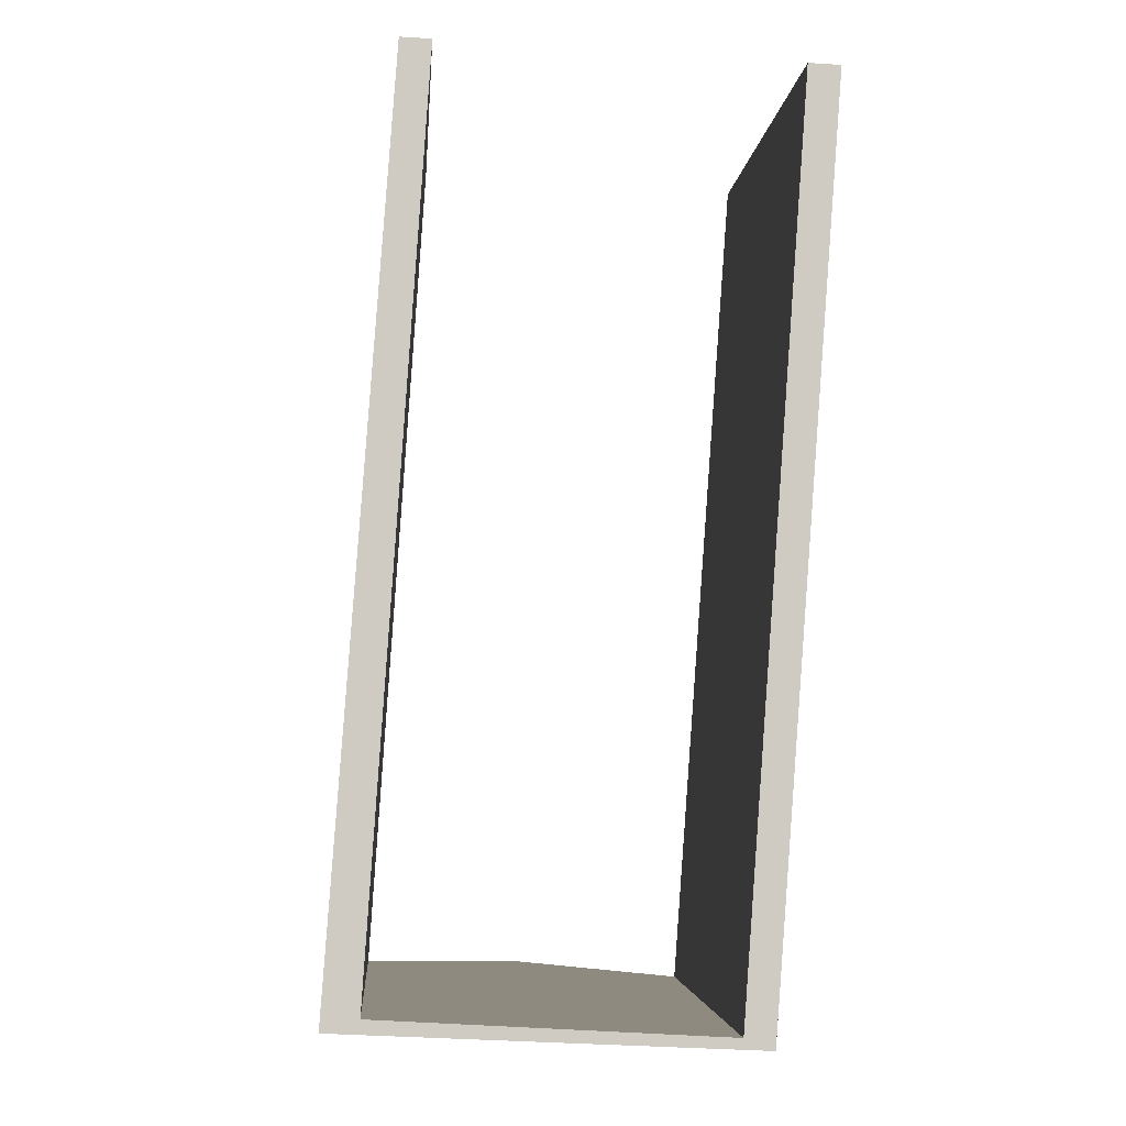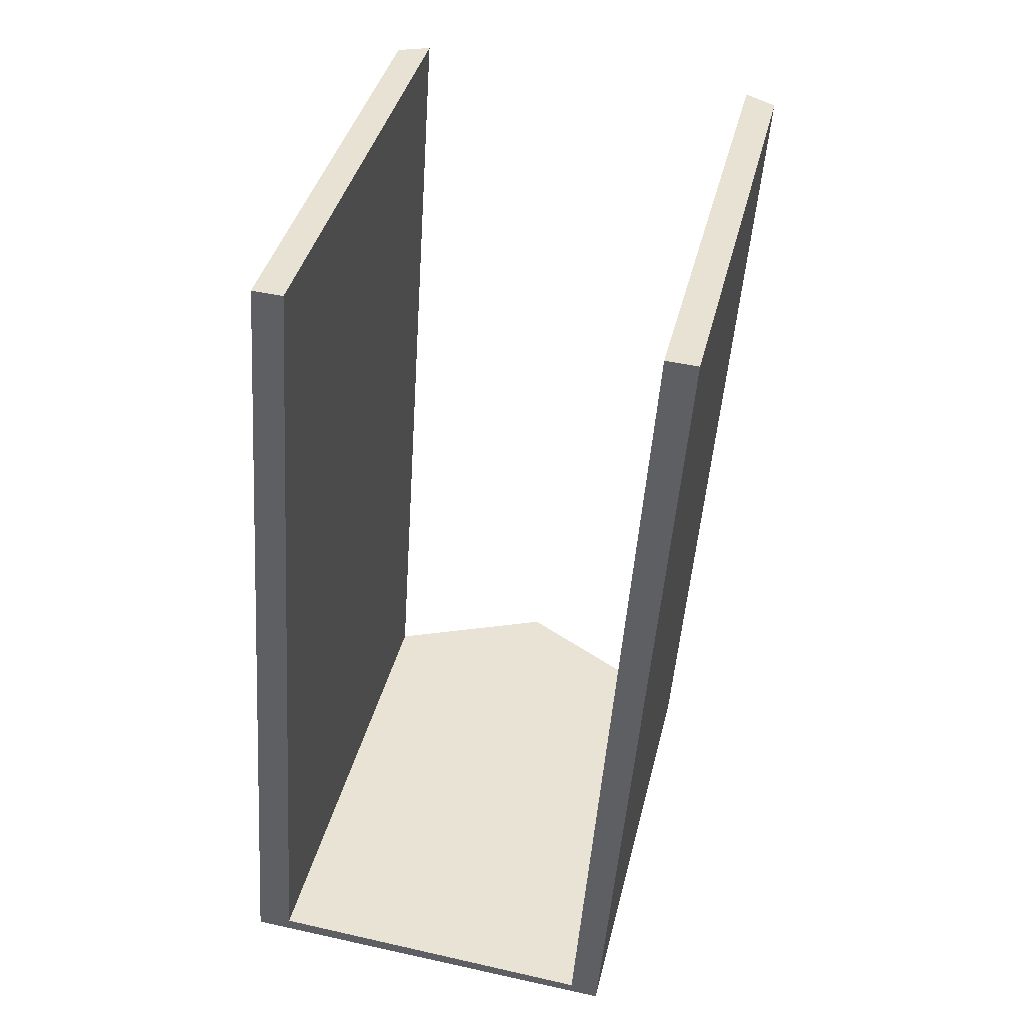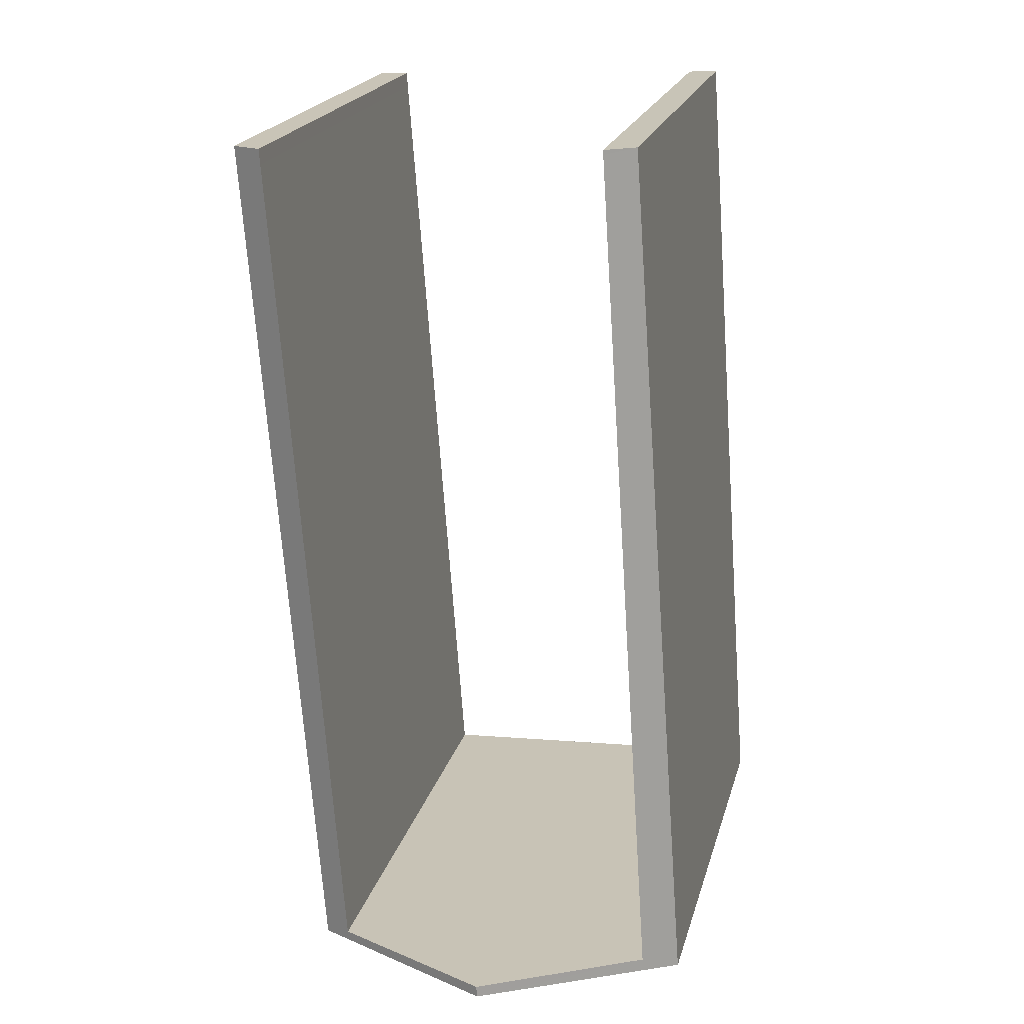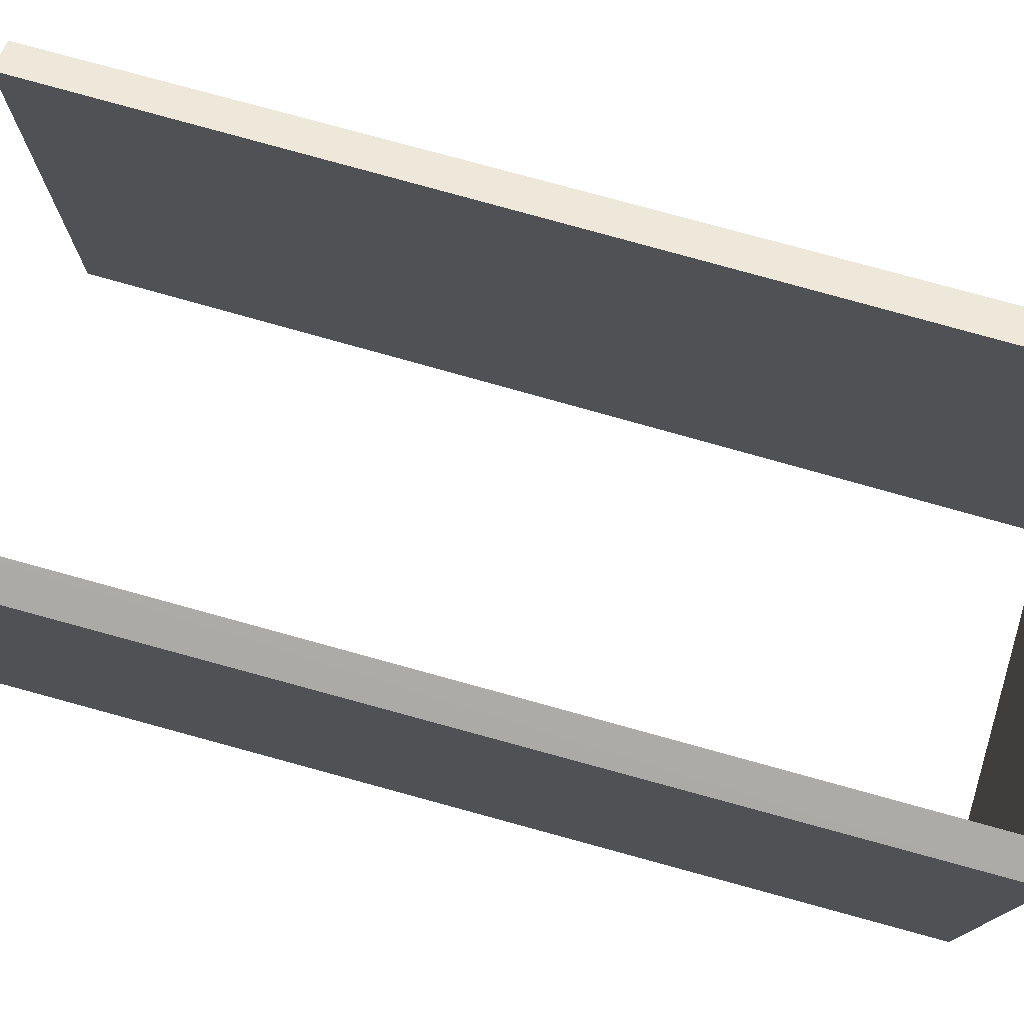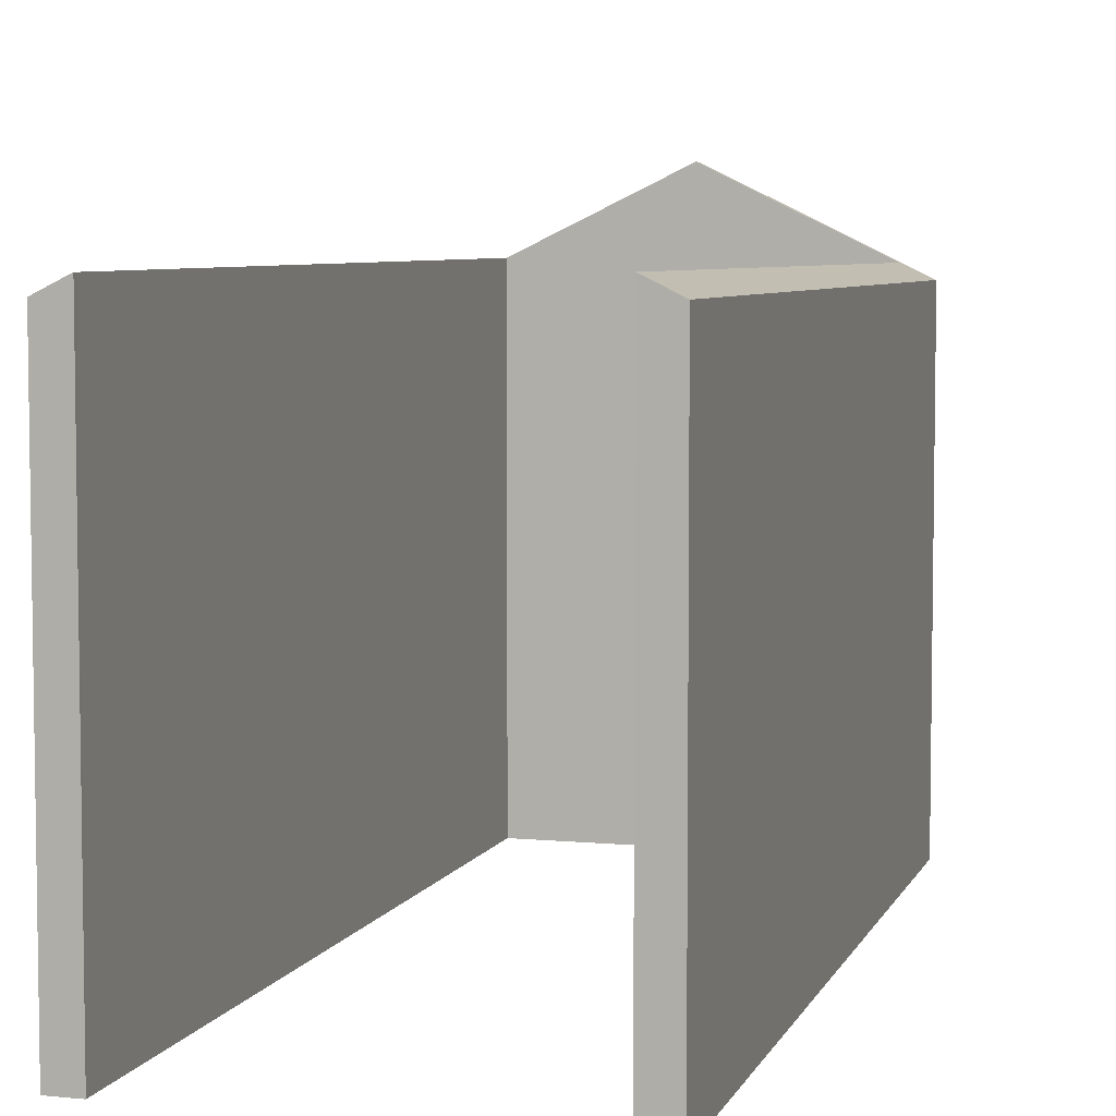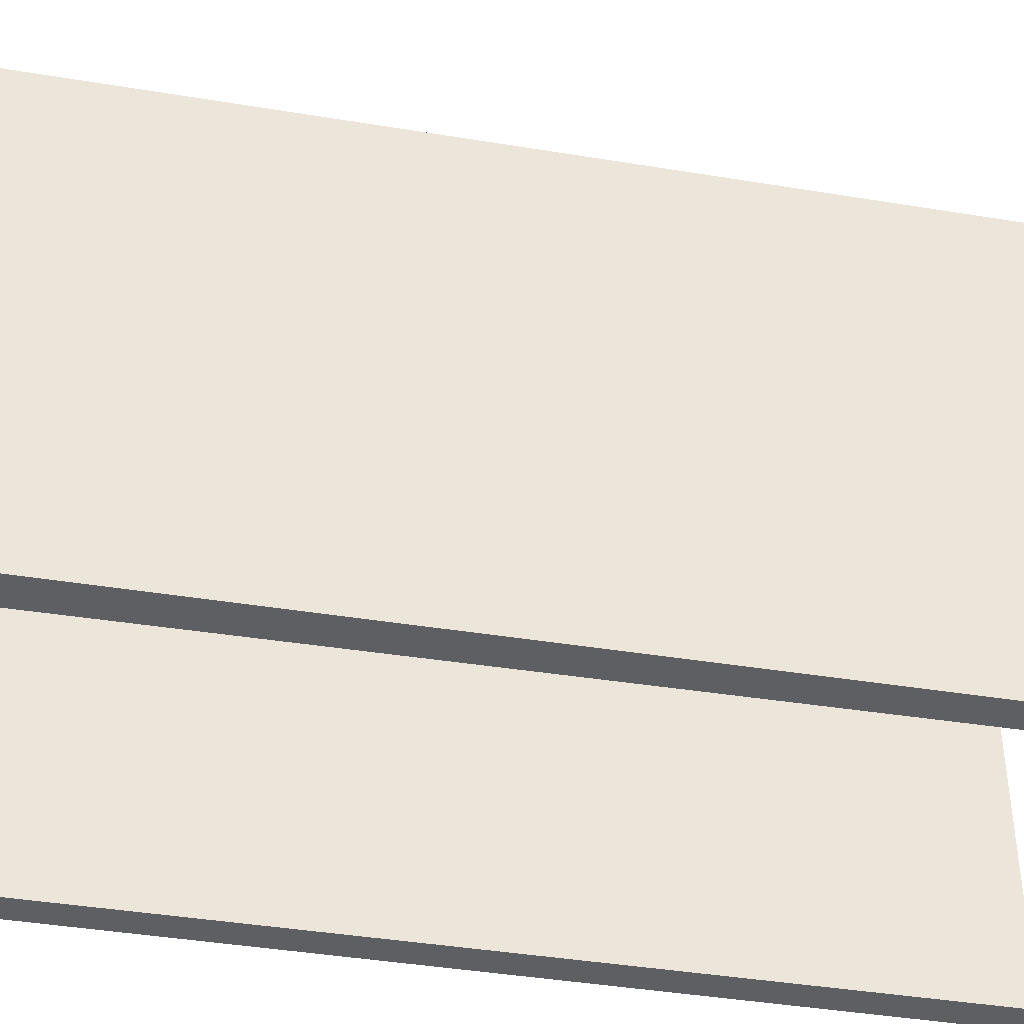
<metadata>
{"format":"obj","ext":"obj","renderer":"f3d","projection":"perspective","resolution":1024,"background":"white","views":[{"elev":-4.4,"azim":-4.2,"up":"+Z"},{"elev":39.3,"azim":13.3,"up":"+Z"},{"elev":20.9,"azim":-165.9,"up":"+Z"},{"elev":77.4,"azim":109.6,"up":"+Y"},{"elev":5.7,"azim":19.8,"up":"+Y"},{"elev":-41.2,"azim":-97.1,"up":"+Y"}]}
</metadata>
<code>
v  4.163 12.07 -0.201
v  4.181 12.07 0.047
v  8.352 10.04 -0.403
v  7.757 10.33 -0.159
v  9.08 10.35 17.81
v  9.755 10.04 18.1
v  9.103 10.35 18.13
v  1.974 10.33 18.43
v  1.966 10.33 18.33
v  1.344 10.02 18.46
v  0 10.05 6.153e-16
v  0.749 10.4 0.244
v  1.974 -1.128e-15 18.43
v  0.749 -1.494e-17 0.244
v  1.966 -1.122e-15 18.33
v  9.755 -1.108e-15 18.1
v  8.352 2.468e-17 -0.403
v  7.757 9.736e-18 -0.159
v  4.181 -2.878e-18 0.047
v  9.103 -1.11e-15 18.13
v  1.344 -1.13e-15 18.46
v  9.08 -1.09e-15 17.81
v  0 0 0
v  4.163 1.231e-17 -0.201
g defaultobject
f 1 2 3
f 4 3 2
f 5 3 4
f 6 3 5
f 7 6 5
f 8 9 10
f 11 10 9
f 12 11 9
f 1 11 12
f 12 2 1
f 13 9 8
f 9 13 12
f 12 13 14
f 14 13 15
f 16 3 6
f 3 16 17
f 12 4 2
f 4 12 14
f 4 14 18
f 18 14 19
f 20 6 7
f 6 20 16
f 10 13 8
f 13 10 21
f 18 5 4
f 5 18 22
f 5 22 7
f 7 22 20
f 23 10 11
f 10 23 21
f 3 11 1
f 11 3 17
f 11 17 23
f 23 17 24
f 20 17 16
f 17 20 22
f 17 22 18
f 21 15 13
f 15 21 23
f 18 24 17
f 24 18 19
f 24 19 23
f 23 19 14
f 23 14 15

</code>
